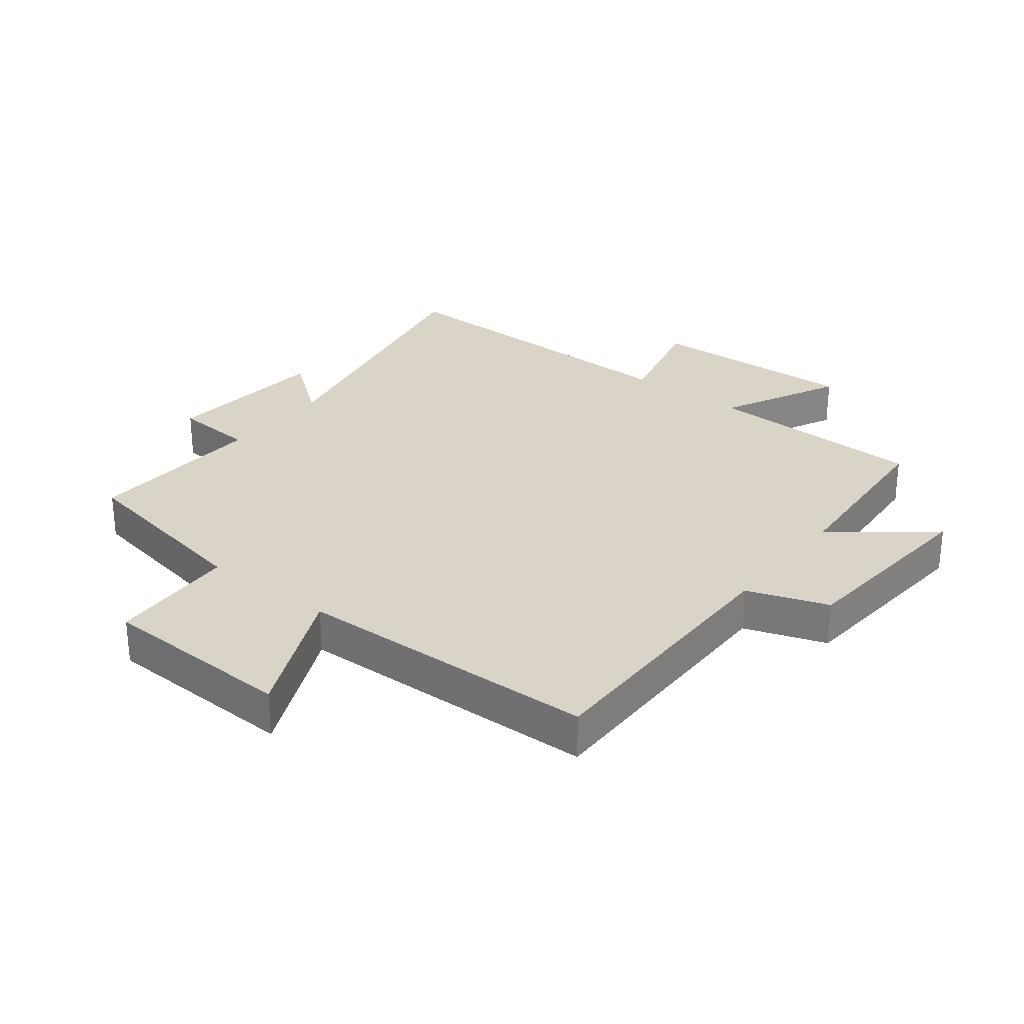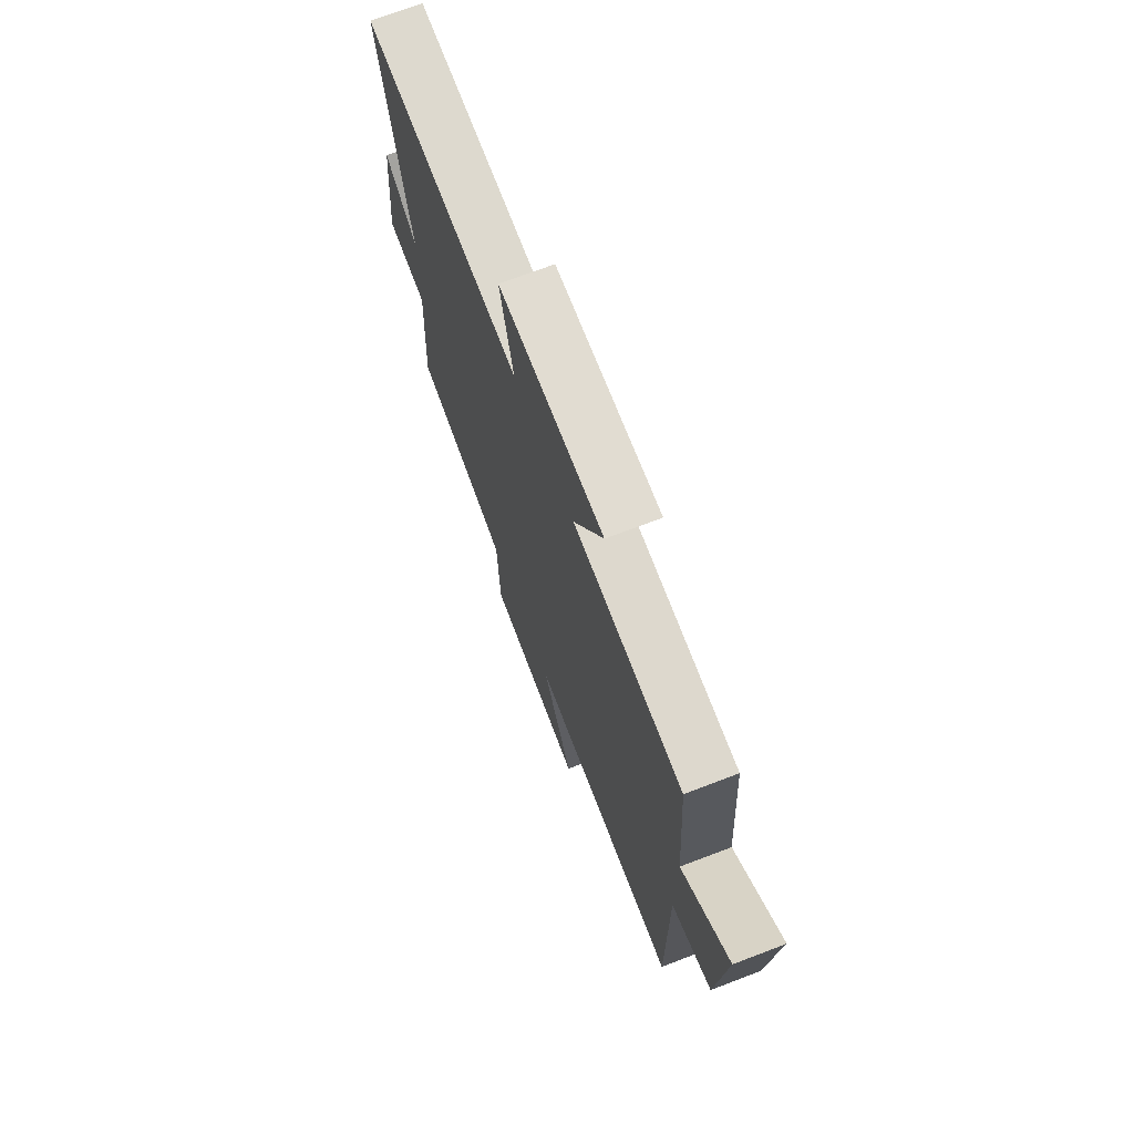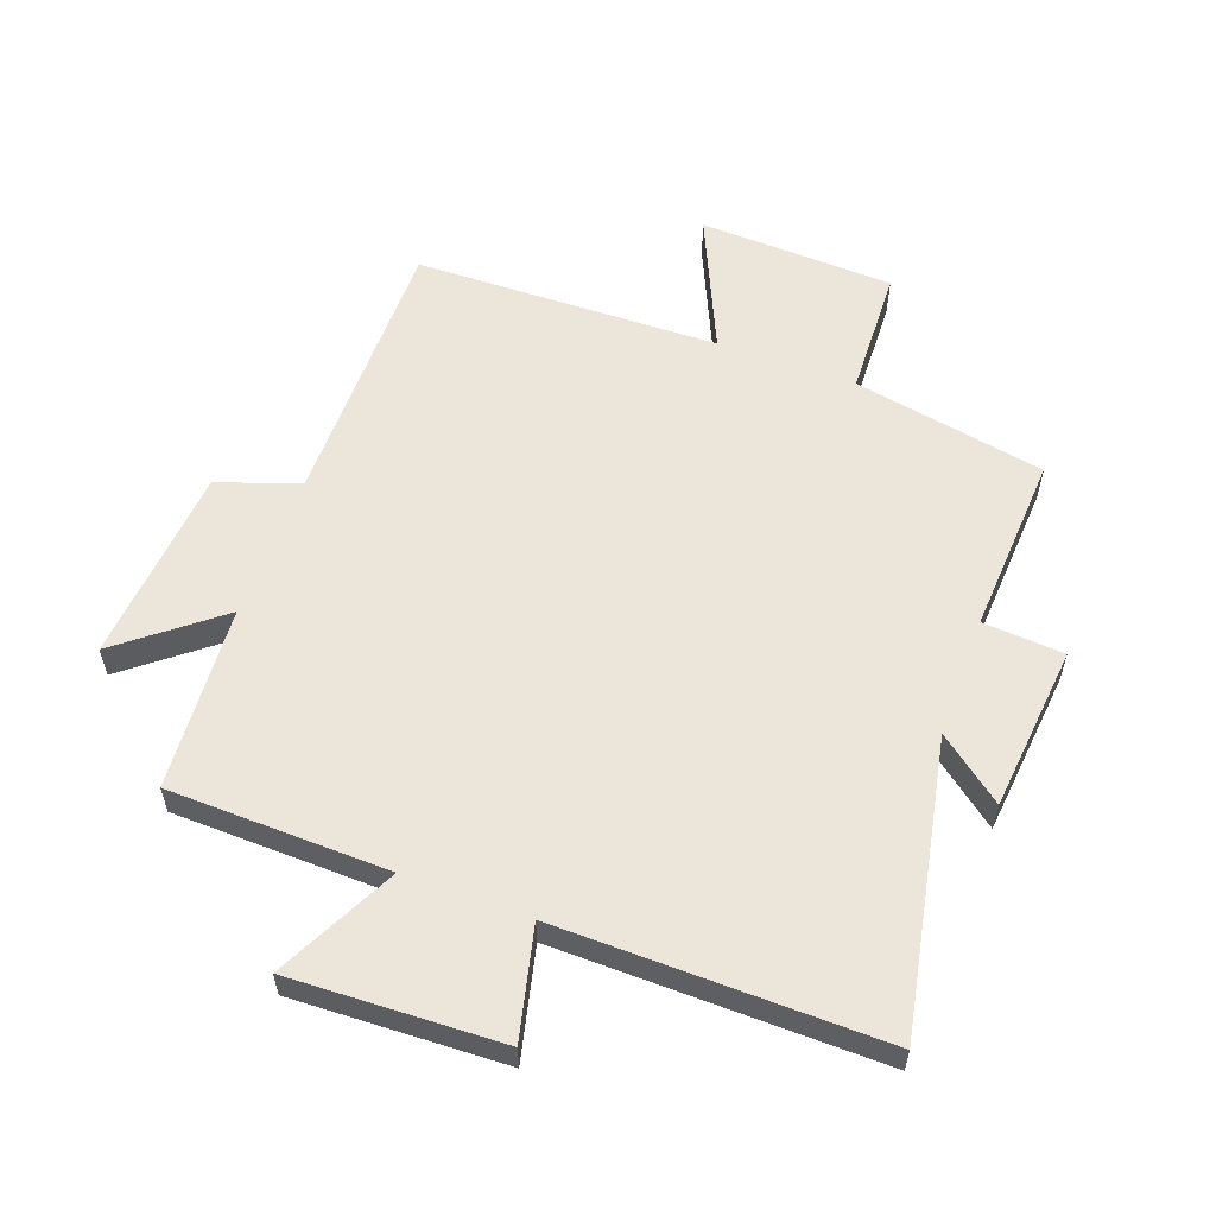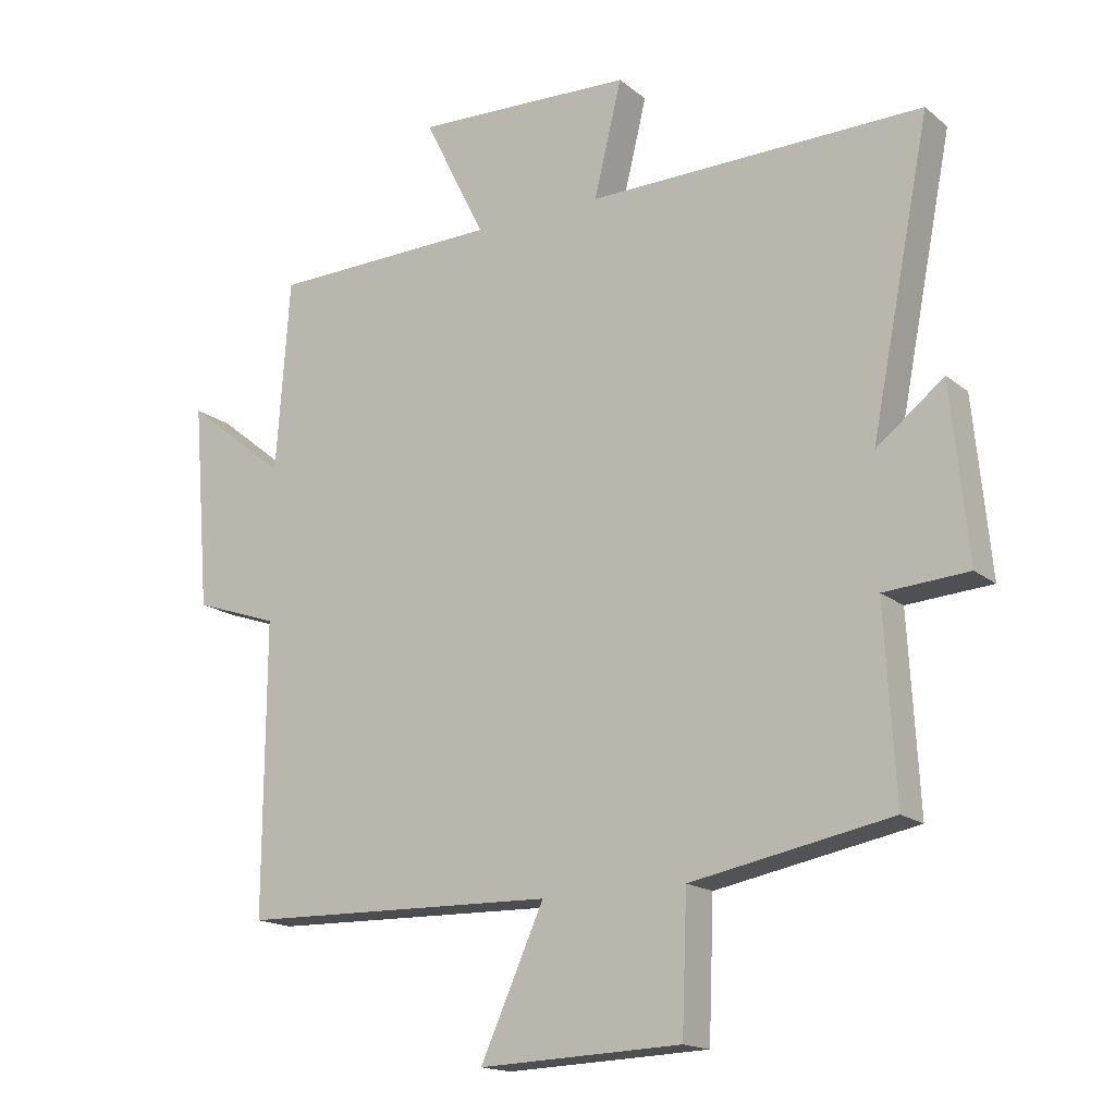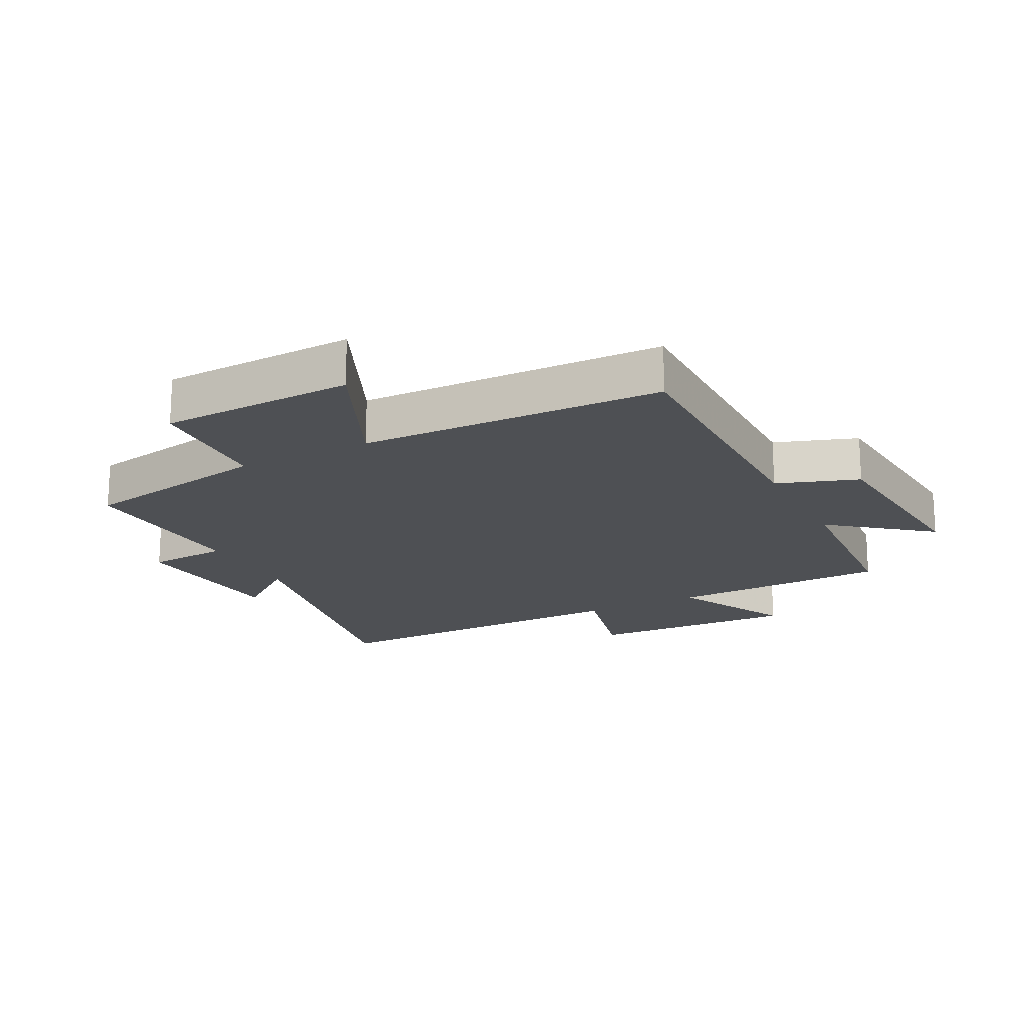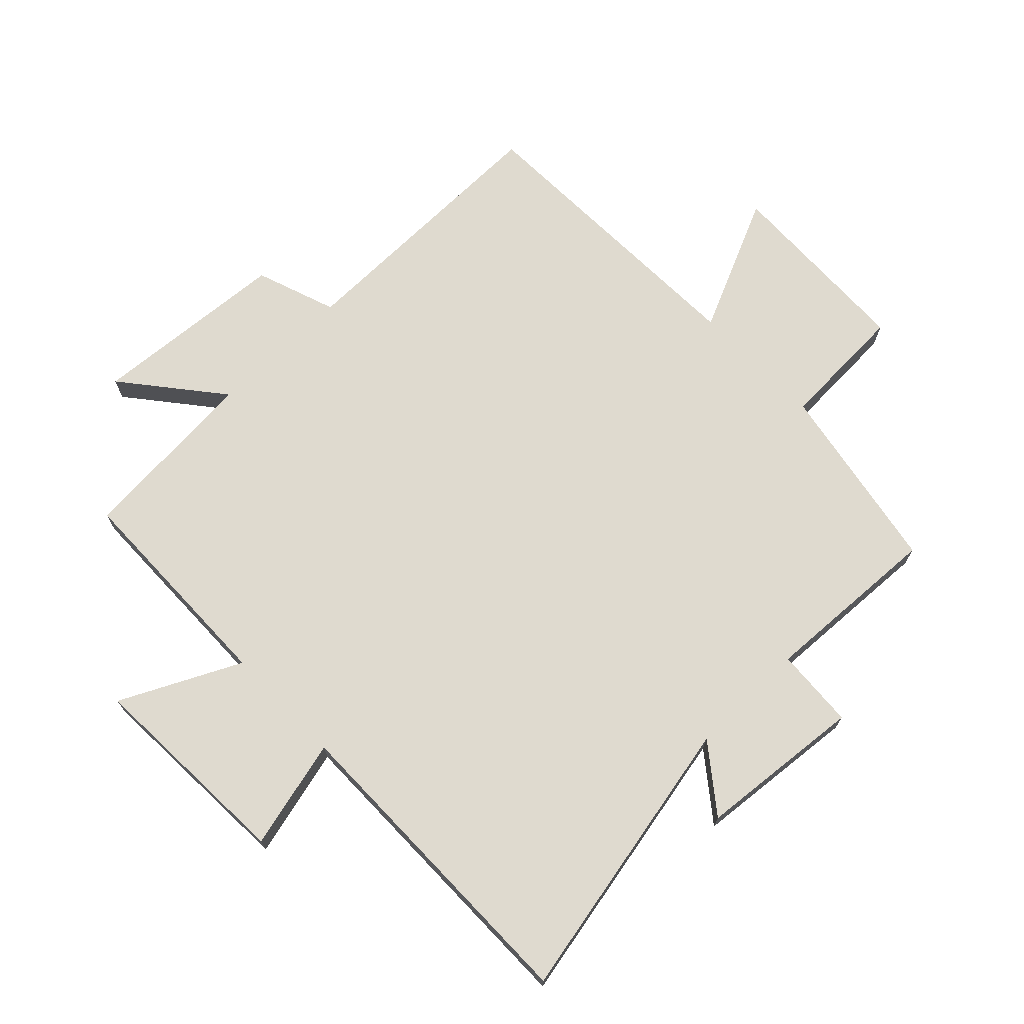
<metadata>
{"format":"obj","ext":"obj","renderer":"f3d","projection":"perspective","resolution":1024,"background":"white","views":[{"elev":28.7,"azim":-142.1,"up":"+Y"},{"elev":71.2,"azim":-110.9,"up":"+Z"},{"elev":57.5,"azim":20.2,"up":"+Y"},{"elev":-16.7,"azim":32.8,"up":"+Z"},{"elev":-18.5,"azim":-152.7,"up":"+Y"},{"elev":70.7,"azim":45.8,"up":"+Y"}]}
</metadata>
<code>
v -0.479 0.07 0.492
v -0.126 0.07 0.5
v -0.221 0.07 0.691
v 0.117 0.07 0.677
v 0.074 0.07 0.5
v 0.592 0.07 0.506
v 0.5 0.07 0.041
v 0.604 0.07 0.122
v 0.63 0.07 -0.144
v 0.5 0.07 -0.153
v 0.516 0.07 -0.442
v 0.208 0.07 -0.5
v 0.2 0.07 -0.706
v -0.112 0.07 -0.718
v -0.014 0.07 -0.5
v -0.502 0.07 -0.488
v -0.5 0.07 -0.042
v -0.63 0.07 0.003
v -0.656 0.07 0.321
v -0.5 0.07 0.196
v -0.479 0 0.492
v -0.126 0 0.5
v -0.221 0 0.691
v 0.117 0 0.677
v 0.074 0 0.5
v 0.592 0 0.506
v 0.5 0 0.041
v 0.604 0 0.122
v 0.63 0 -0.144
v 0.5 0 -0.153
v 0.516 0 -0.442
v 0.208 0 -0.5
v 0.2 0 -0.706
v -0.112 0 -0.718
v -0.014 0 -0.5
v -0.502 0 -0.488
v -0.5 0 -0.042
v -0.63 0 0.003
v -0.656 0 0.321
v -0.5 0 0.196
f 17 18 19 20
f 17 20 1 2
f 15 16 17 2
f 12 13 14 15
f 12 15 2
f 11 12 2
f 10 11 2
f 7 8 9 10
f 7 10 2 3
f 5 6 7
f 5 7 3
f 3 4 5
f 40 39 38 37
f 22 21 40 37
f 22 37 36 35
f 35 34 33 32
f 22 35 32
f 22 32 31
f 22 31 30
f 30 29 28 27
f 23 22 30 27
f 27 26 25
f 23 27 25
f 25 24 23
f 1 21 22 2
f 2 22 23 3
f 3 23 24 4
f 4 24 25 5
f 5 25 26 6
f 6 26 27 7
f 7 27 28 8
f 8 28 29 9
f 9 29 30 10
f 10 30 31 11
f 11 31 32 12
f 12 32 33 13
f 13 33 34 14
f 14 34 35 15
f 15 35 36 16
f 16 36 37 17
f 17 37 38 18
f 18 38 39 19
f 19 39 40 20
f 20 40 21 1

</code>
